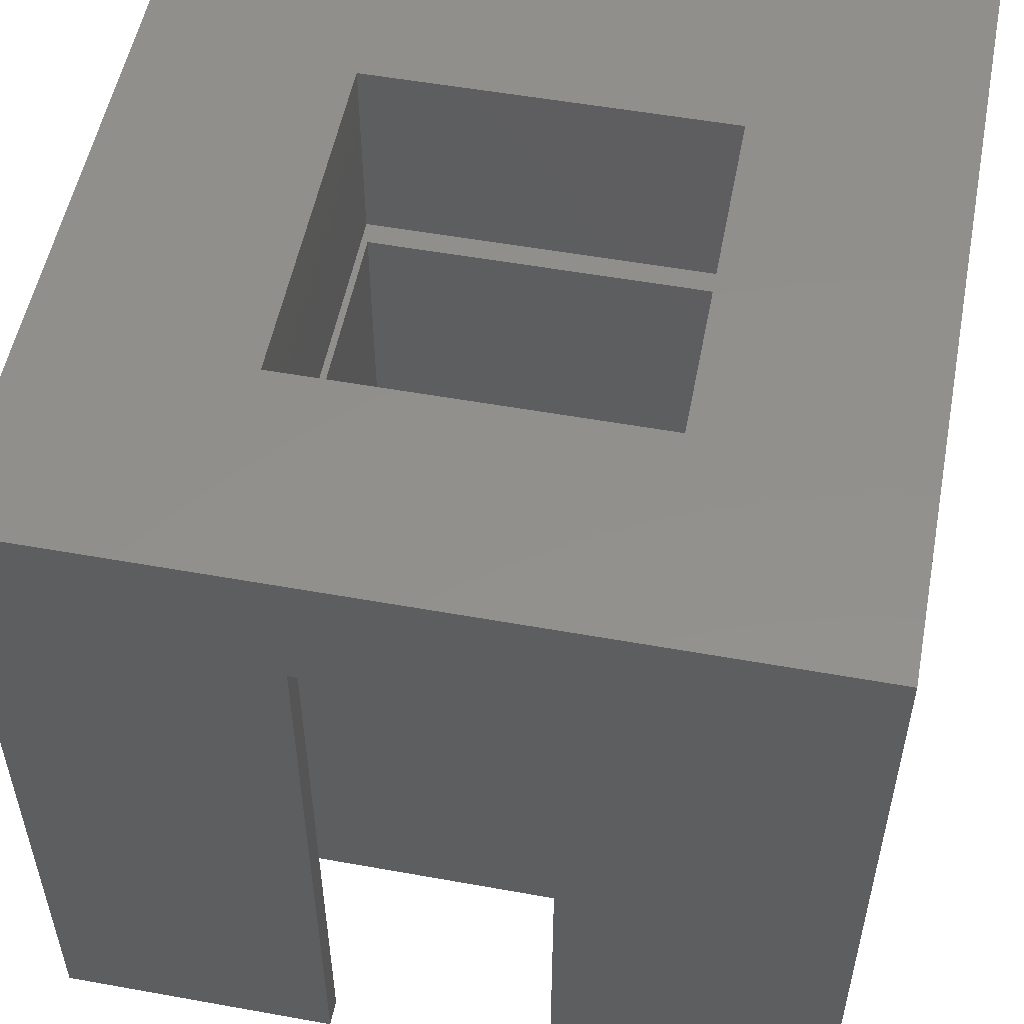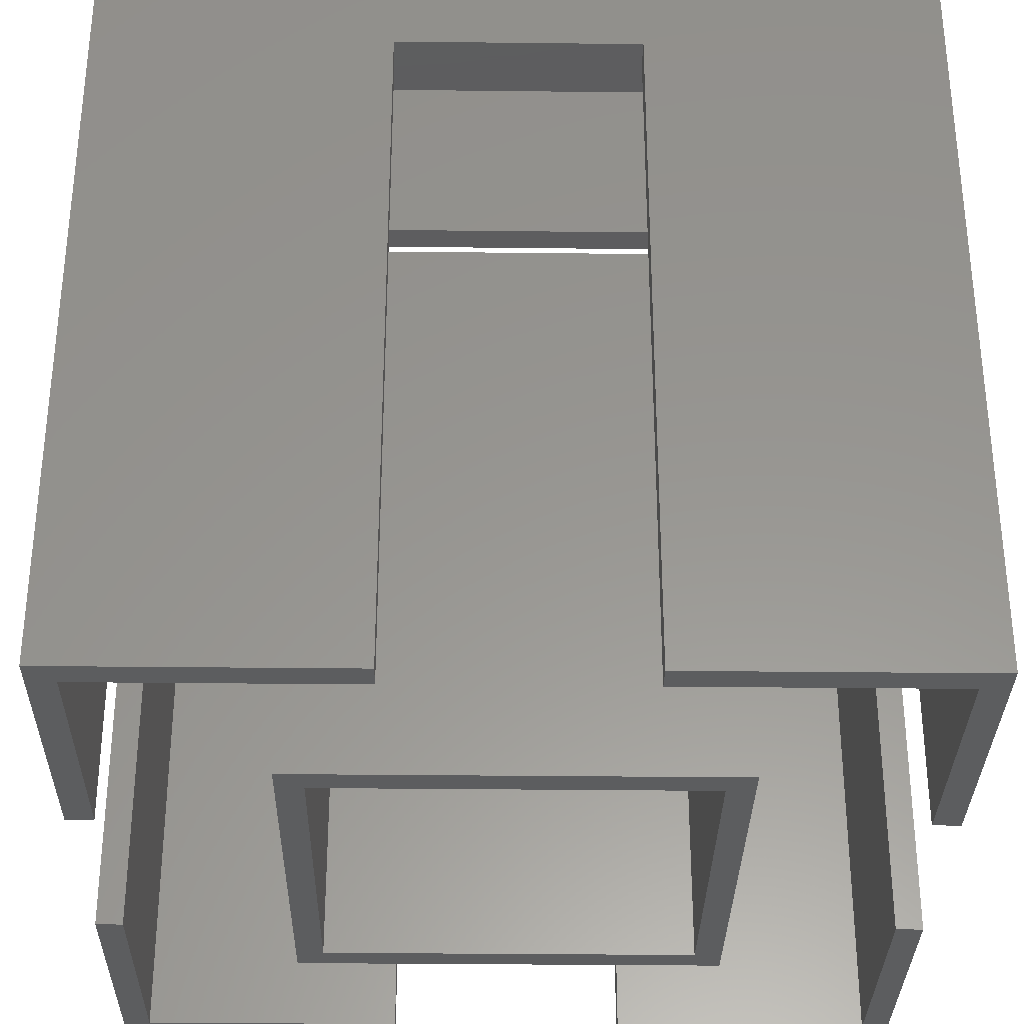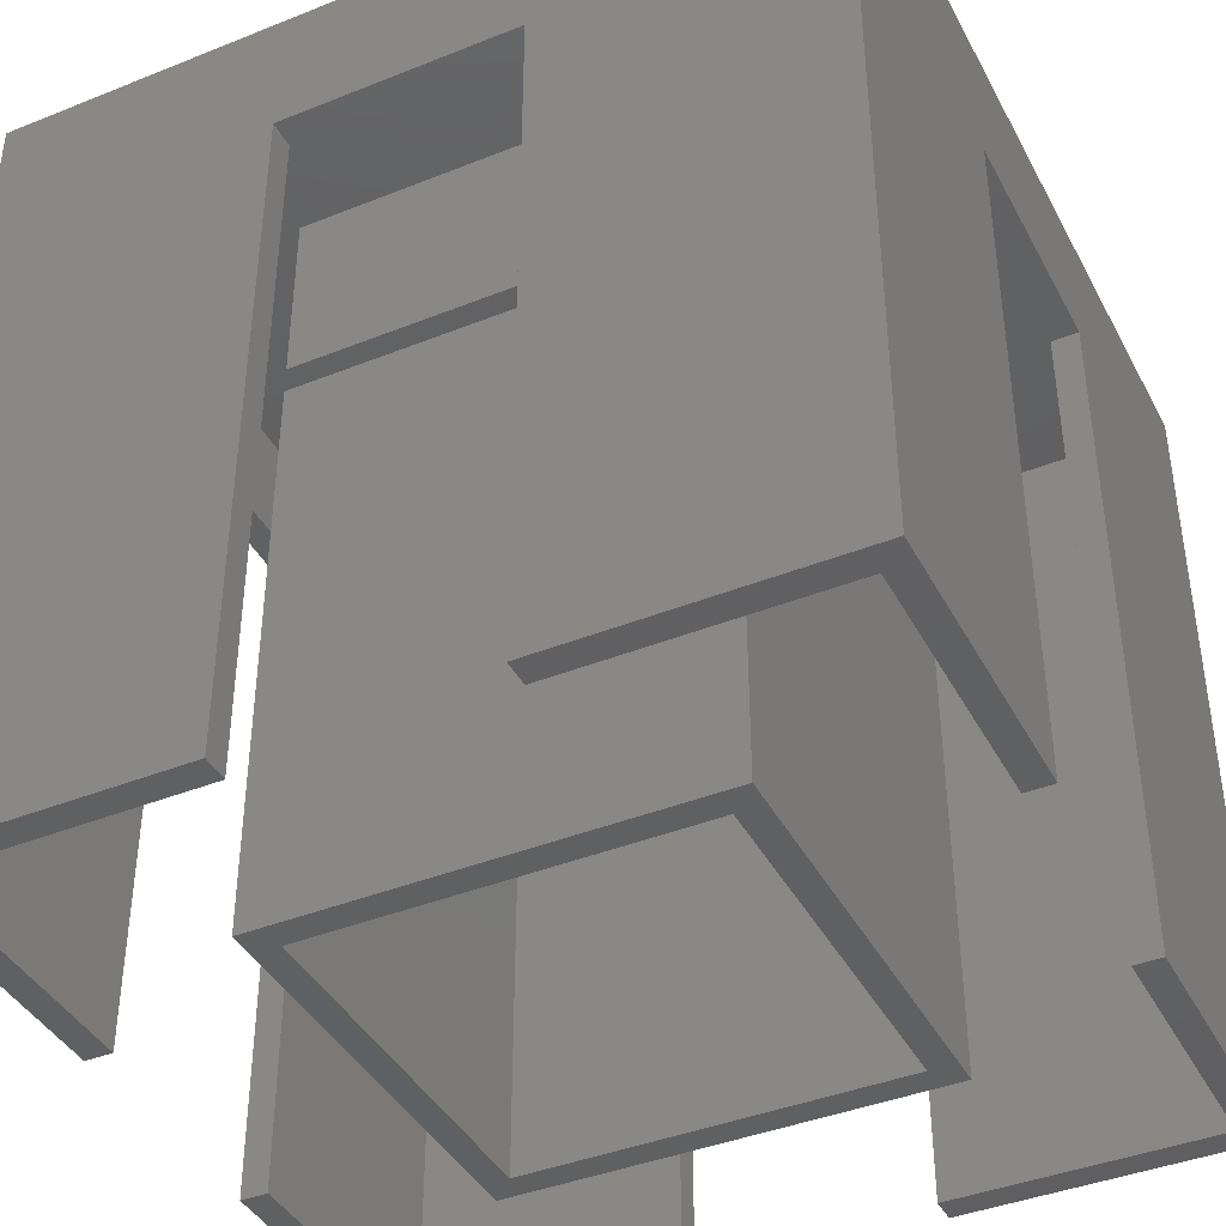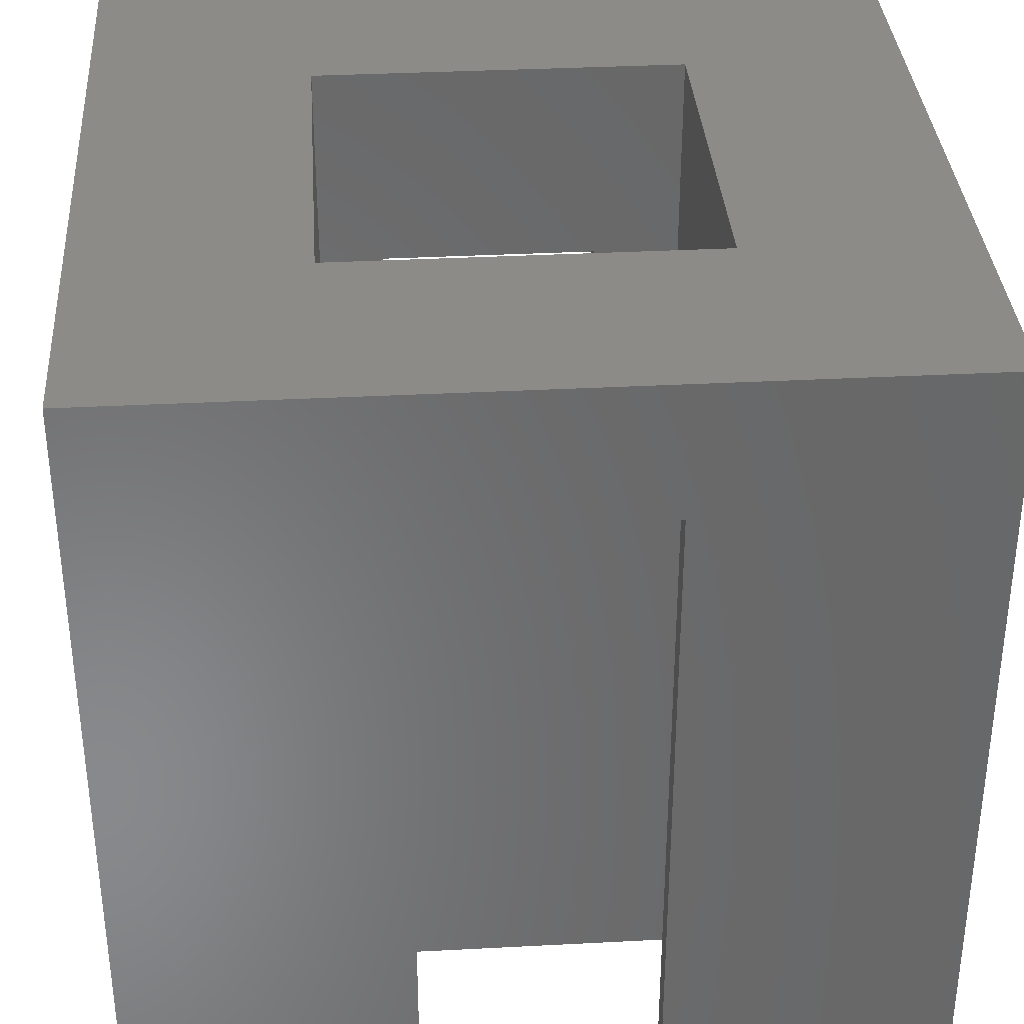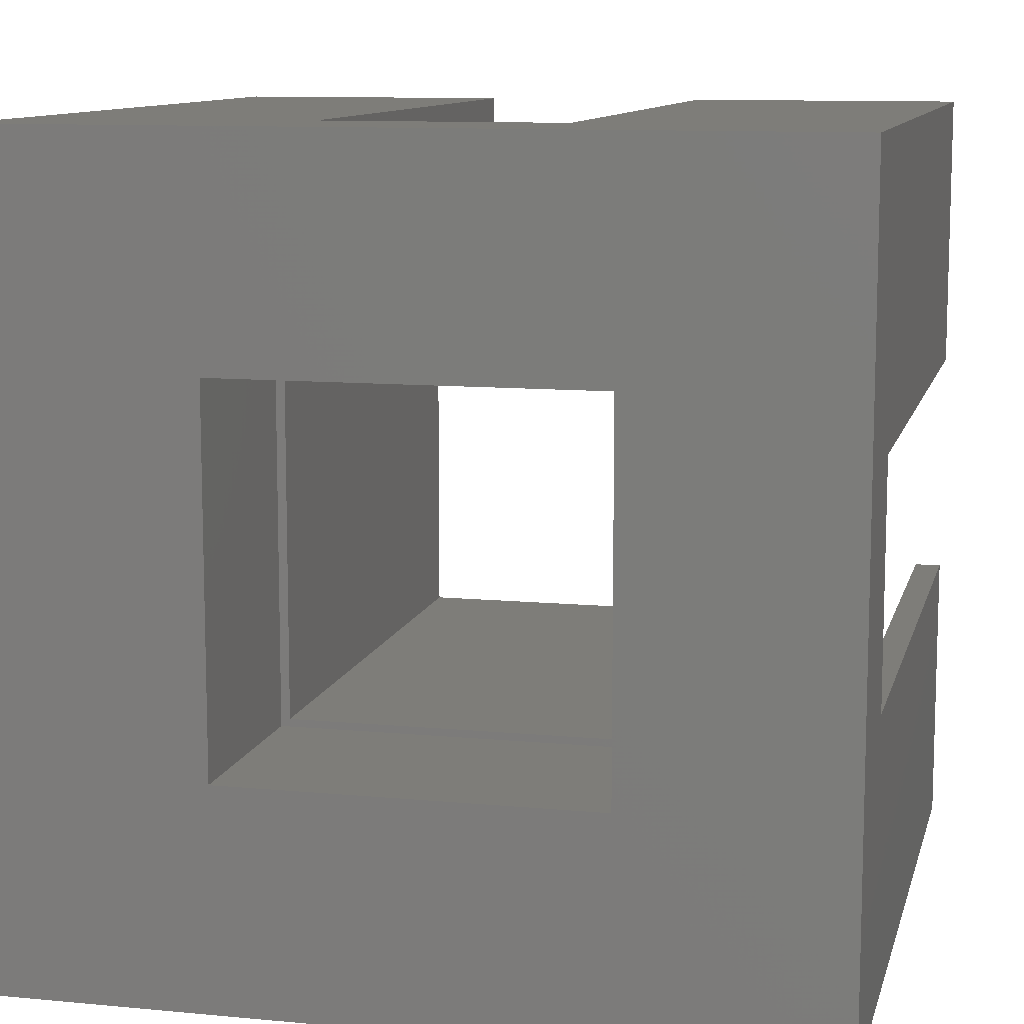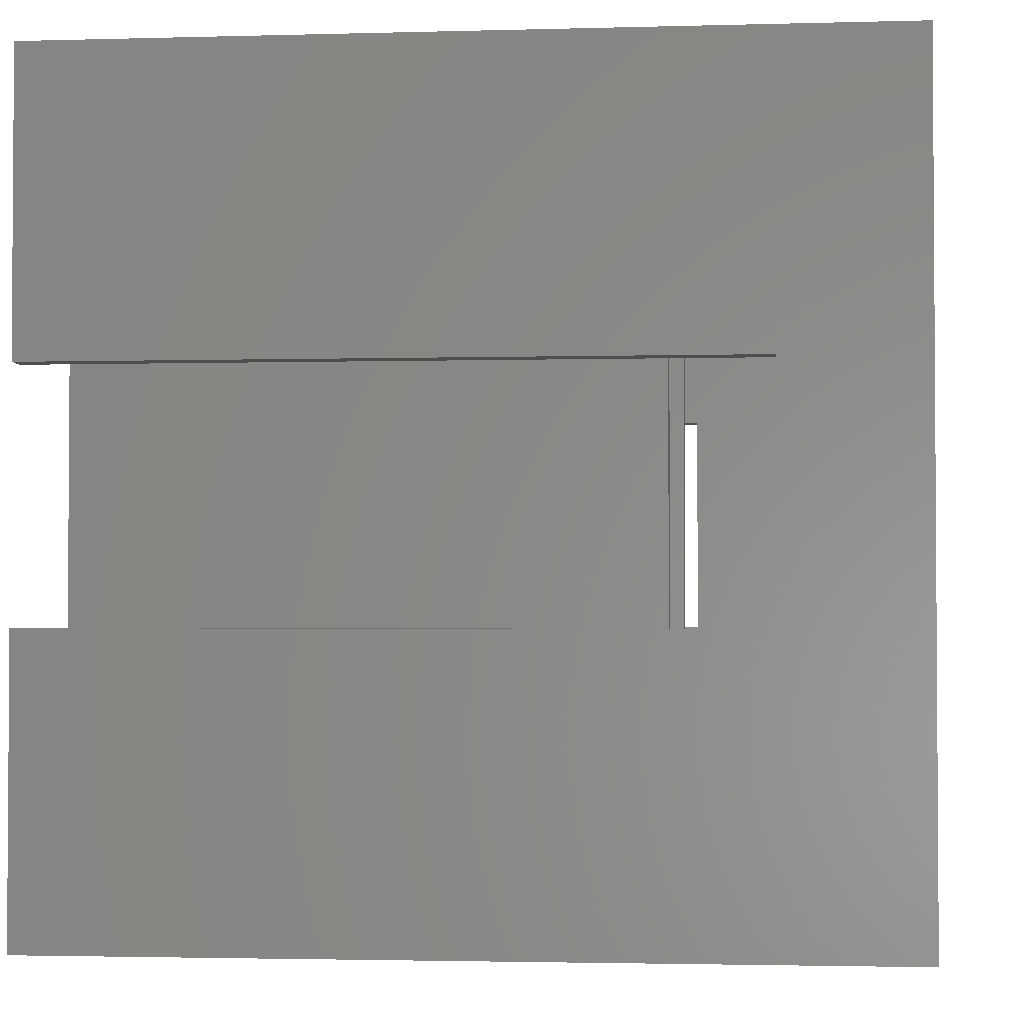
<metadata>
{"format":"stl","ext":"stl","renderer":"f3d","projection":"perspective","resolution":1024,"background":"white","views":[{"elev":53.4,"azim":-79.1,"up":"+Z"},{"elev":-32.1,"azim":179.1,"up":"+Z"},{"elev":-41.0,"azim":-64.0,"up":"+Z"},{"elev":35.1,"azim":-94.0,"up":"+Z"},{"elev":10.6,"azim":13.4,"up":"+Y"},{"elev":-2.4,"azim":-84.2,"up":"+Y"}]}
</metadata>
<code>
# stl→obj: 80 verts, 160 faces
v -630 -630 0
v -630 630 1700
v -630 630 0
v -630 -630 1700
v -630 -630 1780
v -630 630 2320
v -630 630 1780
v -630 -630 2320
v 1200 1200 2400
v 550 550 2400
v 1200 -1200 2400
v -550 550 2400
v -1200 1200 2400
v -550 -550 2400
v 550 -550 2400
v -1200 -1200 2400
v 630 -630 1700
v 630 630 0
v 630 630 1700
v 630 -630 0
v 630 -630 2320
v 630 630 1780
v 630 630 2320
v 630 -630 1780
v 550 -550 0
v -550 -550 0
v -550 550 0
v 550 550 0
v 550 -550 1780
v -550 -550 1780
v -550 550 1780
v 550 550 1780
v 550 550 1700
v -550 550 1700
v -550 -550 1700
v 550 -550 1700
v -1200 -350 0
v -1200 -1200 0
v -1200 -350 2000
v -1200 350 2000
v -1200 1200 0
v -1200 350 0
v 1200 350 2000
v 1200 1200 0
v 1200 -350 2000
v 1200 -1200 0
v 1200 -350 0
v 1200 350 0
v -1120 350 0
v -1120 1120 0
v -350 1200 0
v -350 1120 0
v -350 -1200 0
v -1120 -1120 0
v -350 -1120 0
v -1120 -350 0
v 1120 -1120 0
v 350 -1200 0
v 350 -1120 0
v 1120 -350 0
v 1120 1120 0
v 1120 350 0
v 350 1200 0
v 350 1120 0
v -350 -1200 2000
v 350 -1200 2000
v 350 1200 2000
v -350 1200 2000
v -1120 1120 2320
v -1120 350 2000
v -1120 -350 2000
v -1120 -1120 2320
v 1120 -1120 2320
v 1120 1120 2320
v 1120 -350 2000
v 1120 350 2000
v -350 1120 2000
v 350 1120 2000
v 350 -1120 2000
v -350 -1120 2000
f 1 2 3
f 2 1 4
f 5 6 7
f 6 5 8
f 9 10 11
f 9 12 10
f 12 13 14
f 13 12 9
f 15 11 10
f 14 11 15
f 14 16 11
f 16 14 13
f 17 18 19
f 18 17 20
f 21 22 23
f 22 21 24
f 18 2 19
f 2 18 3
f 22 6 23
f 6 22 7
f 20 25 18
f 20 26 25
f 26 1 27
f 1 26 20
f 28 18 25
f 27 18 28
f 27 3 18
f 3 27 1
f 1 17 4
f 17 1 20
f 5 21 8
f 21 5 24
f 24 29 22
f 24 30 29
f 30 5 31
f 5 30 24
f 32 22 29
f 31 22 32
f 31 7 22
f 7 31 5
f 19 33 17
f 19 34 33
f 34 2 35
f 2 34 19
f 36 17 33
f 35 17 36
f 35 4 17
f 4 35 2
f 37 38 39
f 40 41 42
f 41 40 13
f 39 13 40
f 39 16 13
f 16 39 38
f 9 43 44
f 9 45 43
f 11 45 9
f 46 45 11
f 45 46 47
f 44 43 48
f 49 42 50
f 50 51 52
f 50 41 51
f 41 50 42
f 53 54 55
f 38 54 53
f 37 54 38
f 54 37 56
f 46 57 47
f 58 57 46
f 57 58 59
f 47 57 60
f 61 48 62
f 48 61 44
f 63 61 64
f 61 63 44
f 16 65 11
f 38 65 16
f 65 38 53
f 66 11 65
f 46 66 58
f 66 46 11
f 9 67 13
f 44 67 9
f 67 44 63
f 68 13 67
f 41 68 51
f 68 41 13
f 69 70 50
f 69 71 70
f 72 71 69
f 54 71 72
f 71 54 56
f 50 70 49
f 73 21 74
f 73 8 21
f 8 72 6
f 72 8 73
f 23 74 21
f 6 74 23
f 6 69 74
f 69 6 72
f 60 57 75
f 76 61 62
f 61 76 74
f 75 74 76
f 75 73 74
f 73 75 57
f 69 77 74
f 50 77 69
f 77 50 52
f 78 74 77
f 61 78 64
f 78 61 74
f 73 79 72
f 57 79 73
f 79 57 59
f 80 72 79
f 54 80 55
f 80 54 72
f 77 51 68
f 51 77 52
f 65 55 80
f 55 65 53
f 65 79 66
f 79 65 80
f 77 67 78
f 67 77 68
f 64 67 63
f 67 64 78
f 58 79 59
f 79 58 66
f 39 70 71
f 70 39 40
f 75 43 45
f 43 75 76
f 56 39 71
f 39 56 37
f 47 75 45
f 75 47 60
f 42 70 40
f 70 42 49
f 62 43 76
f 43 62 48
f 14 31 12
f 31 14 30
f 35 27 34
f 27 35 26
f 29 10 32
f 10 29 15
f 25 33 28
f 33 25 36
f 31 10 12
f 10 31 32
f 27 33 34
f 33 27 28
f 29 14 15
f 14 29 30
f 25 35 36
f 35 25 26

</code>
